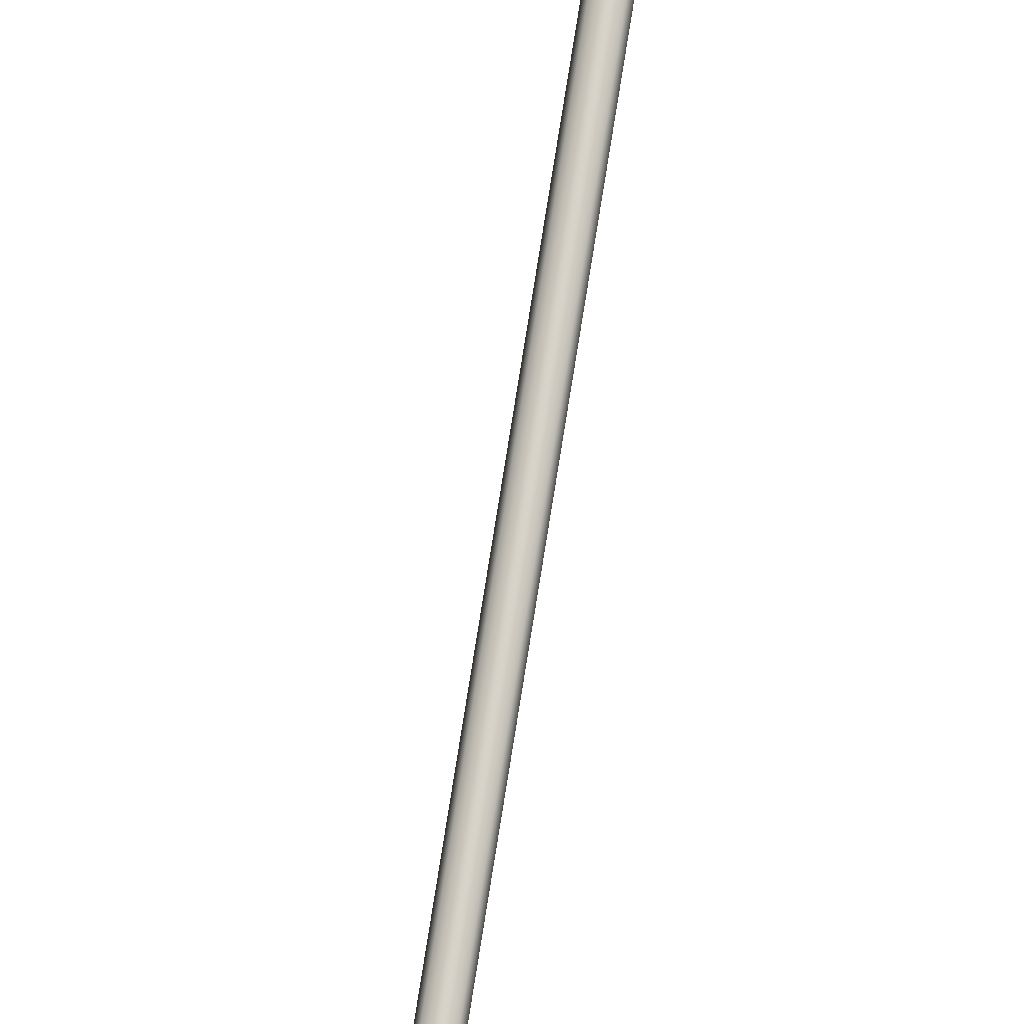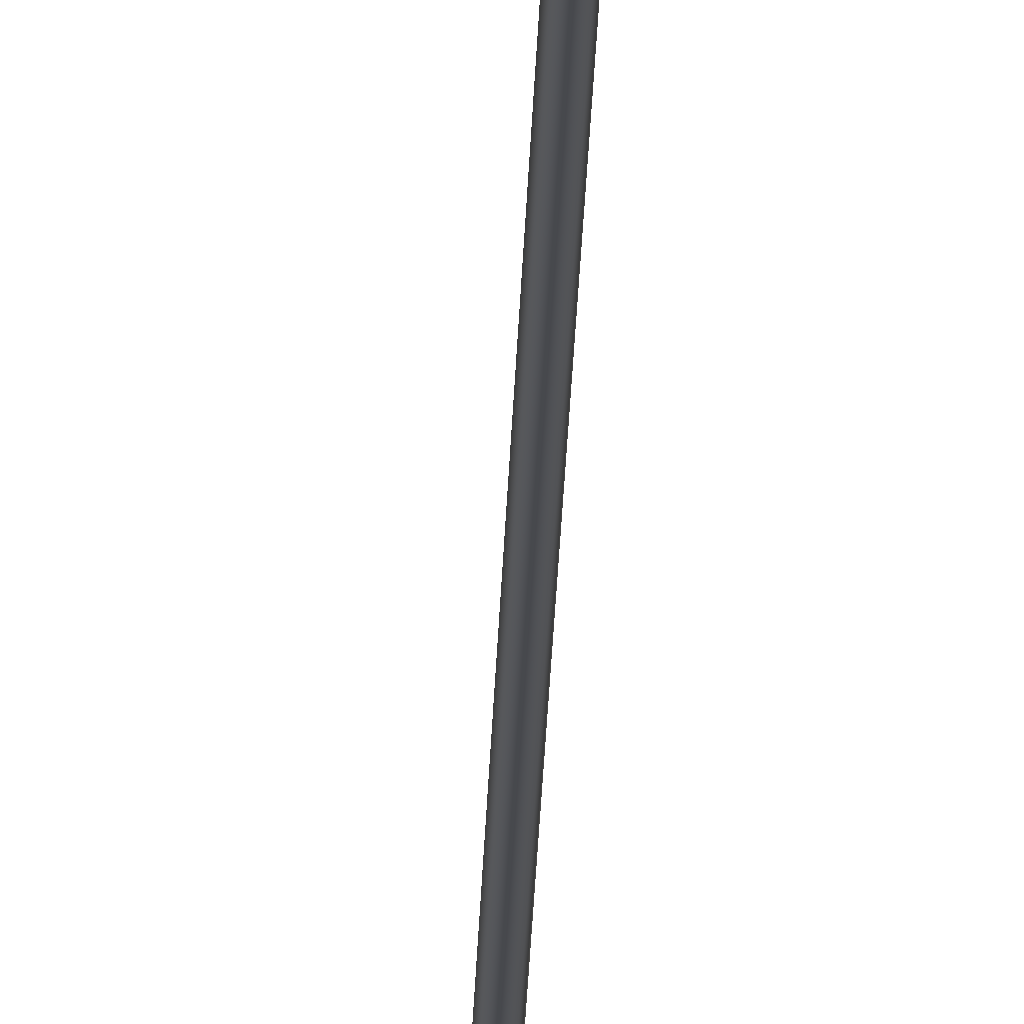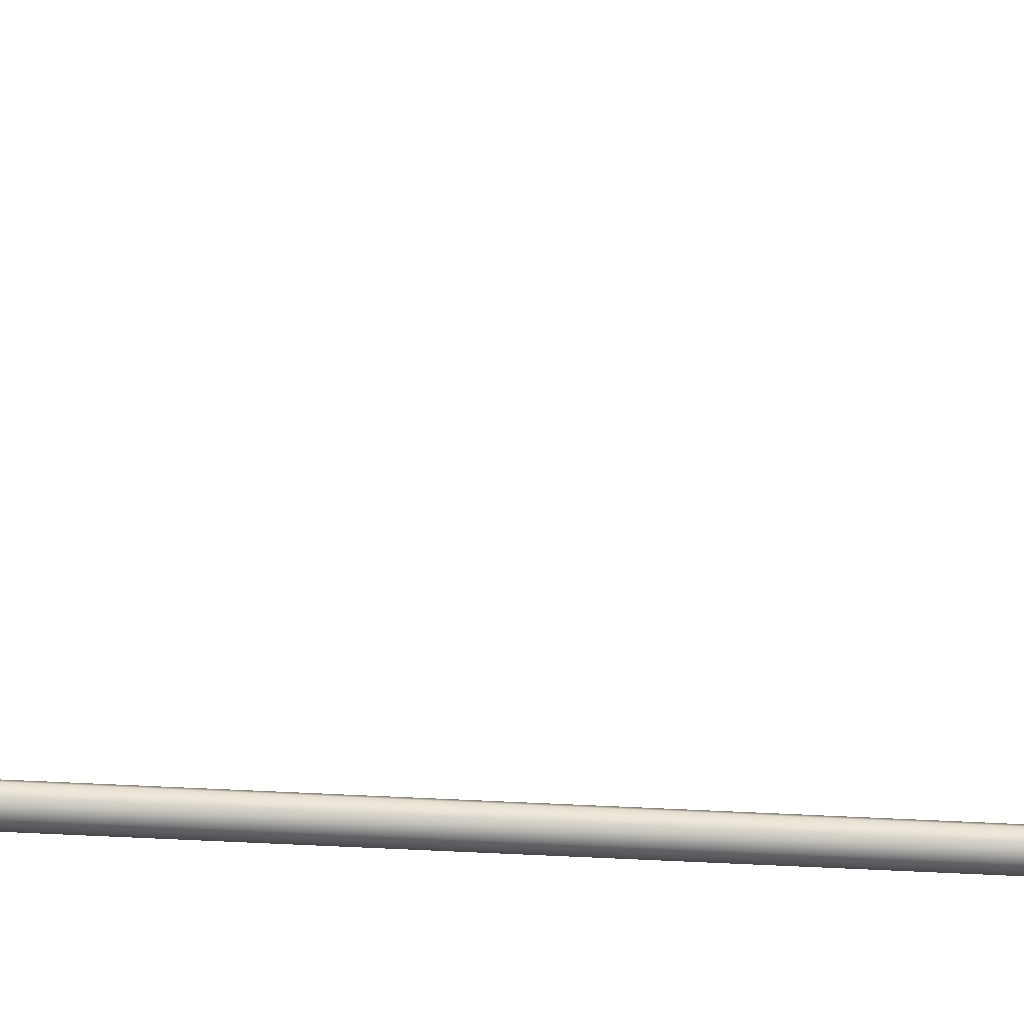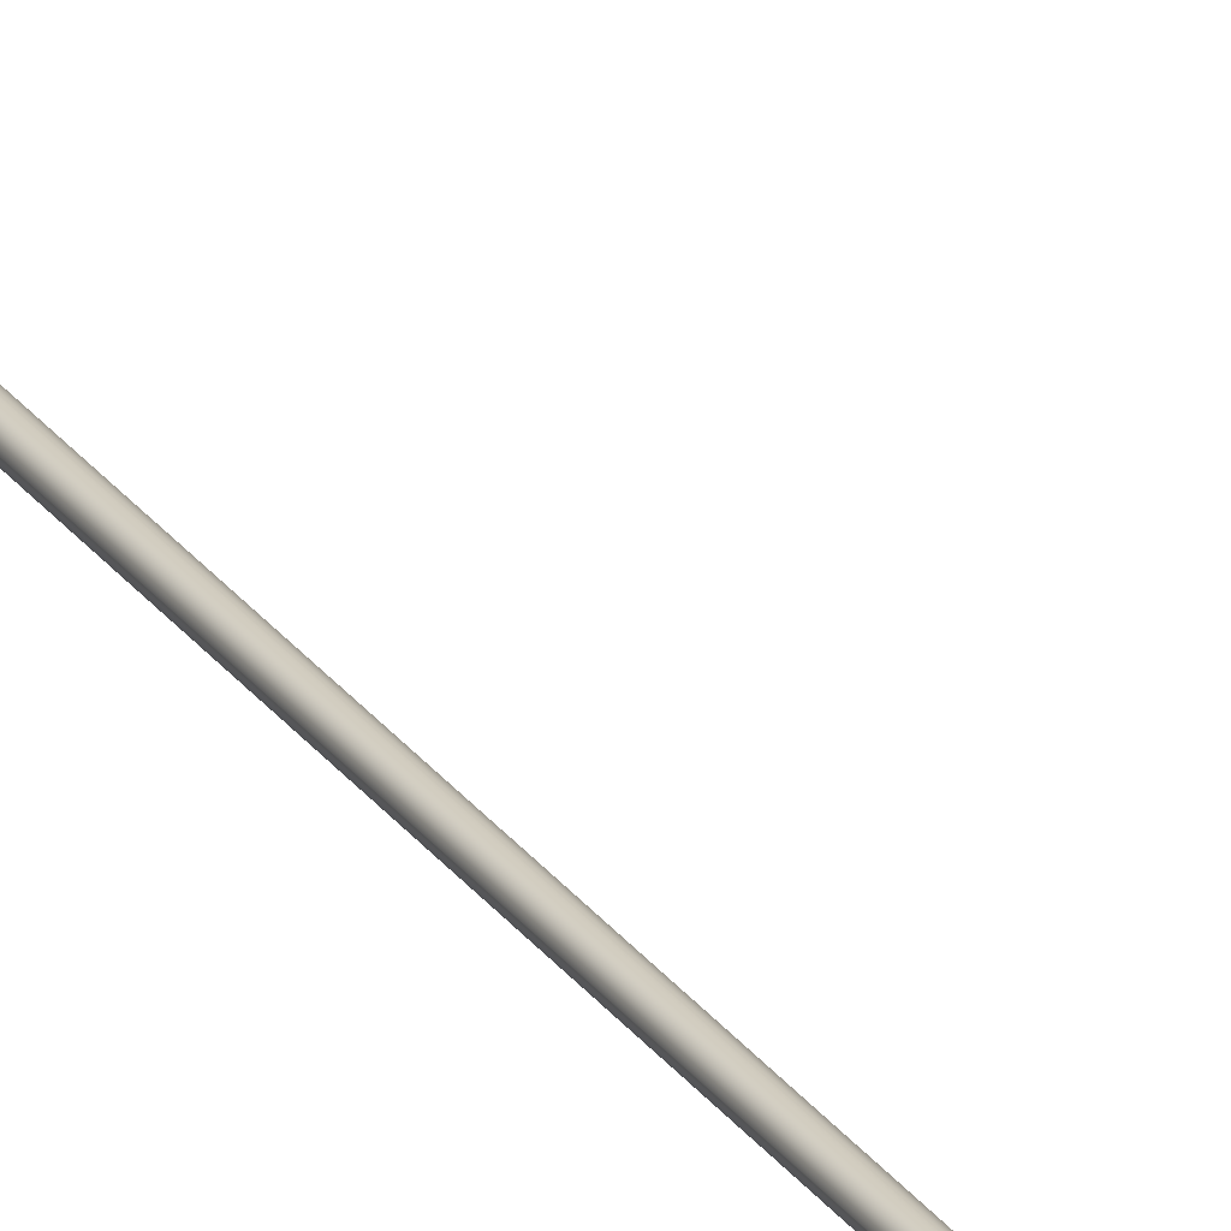
<metadata>
{"format":"obj","ext":"obj","renderer":"f3d","projection":"perspective","resolution":1024,"background":"white","views":[{"elev":76.8,"azim":-171.0,"up":"+Y"},{"elev":-12.1,"azim":179.2,"up":"+Y"},{"elev":-15.1,"azim":80.2,"up":"+Y"},{"elev":23.6,"azim":-24.6,"up":"+Y"}]}
</metadata>
<code>
o _Geometry_0
v 3132 7.512e+04 5023
v 3112 7.511e+04 5023
v 3091 7.512e+04 5023
v 3083 75140 5023
v 3091 7.516e+04 5023
v 3112 7.517e+04 5023
v 3132 7.516e+04 5023
v 3140 75140 5023
v 3140 75140 1.933e+04
v 3132 7.516e+04 1.933e+04
v 3112 7.517e+04 1.933e+04
v 3091 7.516e+04 1.933e+04
v 3083 75140 1.933e+04
v 3091 7.512e+04 1.933e+04
v 3112 7.511e+04 1.933e+04
v 3132 7.512e+04 1.933e+04
v 3093 7.512e+04 2.588e+04
v 3086 75140 2.588e+04
v 3093 7.516e+04 2.588e+04
v 3112 7.517e+04 2.588e+04
v 3130 7.516e+04 2.588e+04
v 3137 75140 2.588e+04
v 3130 7.512e+04 2.588e+04
v 3112 7.511e+04 2.588e+04
v 3130 7.513e+04 2.593e+04
v 3112 7.512e+04 2.593e+04
v 3137 7.515e+04 2.592e+04
v 3130 7.516e+04 2.592e+04
v 3112 7.517e+04 2.592e+04
v 3093 7.516e+04 2.592e+04
v 3086 7.515e+04 2.592e+04
v 3093 7.513e+04 2.593e+04
v 3130 7.516e+04 2.597e+04
v 3112 7.515e+04 2.598e+04
v 3137 75170 2.596e+04
v 3130 7.518e+04 2.595e+04
v 3112 7.519e+04 2.595e+04
v 3093 7.518e+04 2.595e+04
v 3086 75170 2.596e+04
v 3093 7.516e+04 2.597e+04
v 3130 7.52e+04 2.601e+04
v 3112 7.519e+04 2.601e+04
v 3137 7.52e+04 2.599e+04
v 3130 7.521e+04 2.598e+04
v 3112 7.522e+04 2.597e+04
v 3093 7.521e+04 2.598e+04
v 3086 7.52e+04 2.599e+04
v 3093 7.52e+04 2.601e+04
v 3130 7.524e+04 2.602e+04
v 3112 7.524e+04 2.603e+04
v 3137 7.525e+04 2.601e+04
v 3130 7.525e+04 2.599e+04
v 3112 7.525e+04 2.598e+04
v 3093 7.525e+04 2.599e+04
v 3086 7.525e+04 2.601e+04
v 3093 7.524e+04 2.602e+04
v 3130 7.529e+04 2.602e+04
v 3112 7.529e+04 2.603e+04
v 3137 7.529e+04 2.601e+04
v 3130 7.529e+04 2.599e+04
v 3112 7.529e+04 2.598e+04
v 3093 7.529e+04 2.599e+04
v 3086 7.529e+04 2.601e+04
v 3093 7.529e+04 2.602e+04
v 3130 7.512e+04 1.933e+04
v 3112 7.511e+04 1.933e+04
v 3093 7.512e+04 1.933e+04
v 3086 75140 1.933e+04
v 3093 7.516e+04 1.933e+04
v 3112 7.517e+04 1.933e+04
v 3130 7.516e+04 1.933e+04
v 3137 75140 1.933e+04
v 3137 75140 2.588e+04
v 3130 7.516e+04 2.588e+04
v 3112 7.517e+04 2.588e+04
v 3093 7.516e+04 2.588e+04
v 3086 75140 2.588e+04
v 3093 7.512e+04 2.588e+04
v 3112 7.511e+04 2.588e+04
v 3130 7.512e+04 2.588e+04
v 3093 7.529e+04 2.599e+04
v 3112 7.529e+04 2.598e+04
v 3130 7.529e+04 2.599e+04
v 3137 7.586e+04 2.59e+04
v 3130 7.585e+04 2.588e+04
v 3112 7.585e+04 2.588e+04
v 3093 7.585e+04 2.588e+04
v 3086 7.586e+04 2.59e+04
v 3093 7.586e+04 2.592e+04
v 3112 7.586e+04 2.593e+04
v 3130 7.586e+04 2.592e+04
v 3132 7.512e+04 5023
v 3112 7.511e+04 5023
v 3091 7.512e+04 5023
v 3083 75140 5023
v 3091 7.516e+04 5023
v 3112 7.517e+04 5023
v 3132 7.516e+04 5023
v 3140 75140 5023
v 3140 75140 1.933e+04
v 3132 7.516e+04 1.933e+04
v 3112 7.517e+04 1.933e+04
v 3091 7.516e+04 1.933e+04
v 3083 75140 1.933e+04
v 3091 7.512e+04 1.933e+04
v 3112 7.511e+04 1.933e+04
v 3132 7.512e+04 1.933e+04
v 3093 7.512e+04 2.588e+04
v 3086 75140 2.588e+04
v 3093 7.516e+04 2.588e+04
v 3112 7.517e+04 2.588e+04
v 3130 7.516e+04 2.588e+04
v 3137 75140 2.588e+04
v 3130 7.512e+04 2.588e+04
v 3112 7.511e+04 2.588e+04
v 3130 7.529e+04 2.602e+04
v 3130 7.529e+04 2.602e+04
v 3112 7.529e+04 2.603e+04
v 3112 7.529e+04 2.603e+04
v 3137 7.529e+04 2.601e+04
v 3137 7.529e+04 2.601e+04
v 3130 7.529e+04 2.599e+04
v 3112 7.529e+04 2.598e+04
v 3093 7.529e+04 2.599e+04
v 3086 7.529e+04 2.601e+04
v 3086 7.529e+04 2.601e+04
v 3093 7.529e+04 2.602e+04
v 3093 7.529e+04 2.602e+04
v 3130 7.512e+04 1.933e+04
v 3112 7.511e+04 1.933e+04
v 3093 7.512e+04 1.933e+04
v 3086 75140 1.933e+04
v 3093 7.516e+04 1.933e+04
v 3112 7.517e+04 1.933e+04
v 3130 7.516e+04 1.933e+04
v 3137 75140 1.933e+04
v 3137 75140 2.588e+04
v 3130 7.516e+04 2.588e+04
v 3112 7.517e+04 2.588e+04
v 3093 7.516e+04 2.588e+04
v 3086 75140 2.588e+04
v 3093 7.512e+04 2.588e+04
v 3112 7.511e+04 2.588e+04
v 3130 7.512e+04 2.588e+04
v 3093 7.529e+04 2.599e+04
v 3112 7.529e+04 2.598e+04
v 3130 7.529e+04 2.599e+04
v 3137 7.586e+04 2.59e+04
v 3130 7.585e+04 2.588e+04
v 3112 7.585e+04 2.588e+04
v 3093 7.585e+04 2.588e+04
v 3086 7.586e+04 2.59e+04
v 3093 7.586e+04 2.592e+04
v 3112 7.586e+04 2.593e+04
v 3130 7.586e+04 2.592e+04
f 92 93 94
f 92 94 95
f 92 95 96
f 92 96 97
f 92 97 98
f 92 98 99
f 100 101 102
f 100 102 103
f 100 103 104
f 100 104 105
f 100 105 106
f 100 106 107
f 8 7 10
f 8 10 9
f 7 6 11
f 7 11 10
f 6 5 12
f 6 12 11
f 5 4 13
f 5 13 12
f 4 3 14
f 4 14 13
f 3 2 15
f 3 15 14
f 2 1 16
f 2 16 15
f 1 8 9
f 1 9 16
f 108 109 110
f 108 110 111
f 108 111 112
f 108 112 113
f 108 113 114
f 108 114 115
f 24 23 25
f 24 25 26
f 23 22 27
f 23 27 25
f 22 21 28
f 22 28 27
f 21 20 29
f 21 29 28
f 20 19 30
f 20 30 29
f 19 18 31
f 19 31 30
f 18 17 32
f 18 32 31
f 17 24 26
f 17 26 32
f 26 25 33
f 26 33 34
f 25 27 35
f 25 35 33
f 27 28 36
f 27 36 35
f 28 29 37
f 28 37 36
f 29 30 38
f 29 38 37
f 30 31 39
f 30 39 38
f 31 32 40
f 31 40 39
f 32 26 34
f 32 34 40
f 34 33 41
f 34 41 42
f 33 35 43
f 33 43 41
f 35 36 44
f 35 44 43
f 36 37 45
f 36 45 44
f 37 38 46
f 37 46 45
f 38 39 47
f 38 47 46
f 39 40 48
f 39 48 47
f 40 34 42
f 40 42 48
f 42 41 49
f 42 49 50
f 41 43 51
f 41 51 49
f 43 44 52
f 43 52 51
f 44 45 53
f 44 53 52
f 45 46 54
f 45 54 53
f 46 47 55
f 46 55 54
f 47 48 56
f 47 56 55
f 48 42 50
f 48 50 56
f 50 49 57
f 50 57 58
f 49 51 59
f 49 59 57
f 51 52 122
f 51 122 59
f 52 53 123
f 52 123 122
f 53 54 124
f 53 124 123
f 54 55 125
f 54 125 124
f 55 56 64
f 55 64 125
f 56 50 58
f 56 58 64
f 118 116 120
f 118 120 60
f 118 60 61
f 118 61 62
f 118 62 126
f 118 126 127
f 129 130 131
f 129 131 132
f 129 132 133
f 129 133 134
f 129 134 135
f 129 135 136
f 137 138 139
f 137 139 140
f 137 140 141
f 137 141 142
f 137 142 143
f 137 143 144
f 72 71 74
f 72 74 73
f 71 70 75
f 71 75 74
f 70 69 76
f 70 76 75
f 69 68 77
f 69 77 76
f 68 67 78
f 68 78 77
f 67 66 79
f 67 79 78
f 66 65 80
f 66 80 79
f 65 72 73
f 65 73 80
f 117 119 128
f 117 128 63
f 117 63 145
f 117 145 146
f 117 146 147
f 117 147 121
f 148 149 150
f 148 150 151
f 148 151 152
f 148 152 153
f 148 153 154
f 148 154 155
f 59 83 85
f 59 85 84
f 83 82 86
f 83 86 85
f 82 81 87
f 82 87 86
f 81 125 88
f 81 88 87
f 125 64 89
f 125 89 88
f 64 58 90
f 64 90 89
f 58 57 91
f 58 91 90
f 57 59 84
f 57 84 91

</code>
